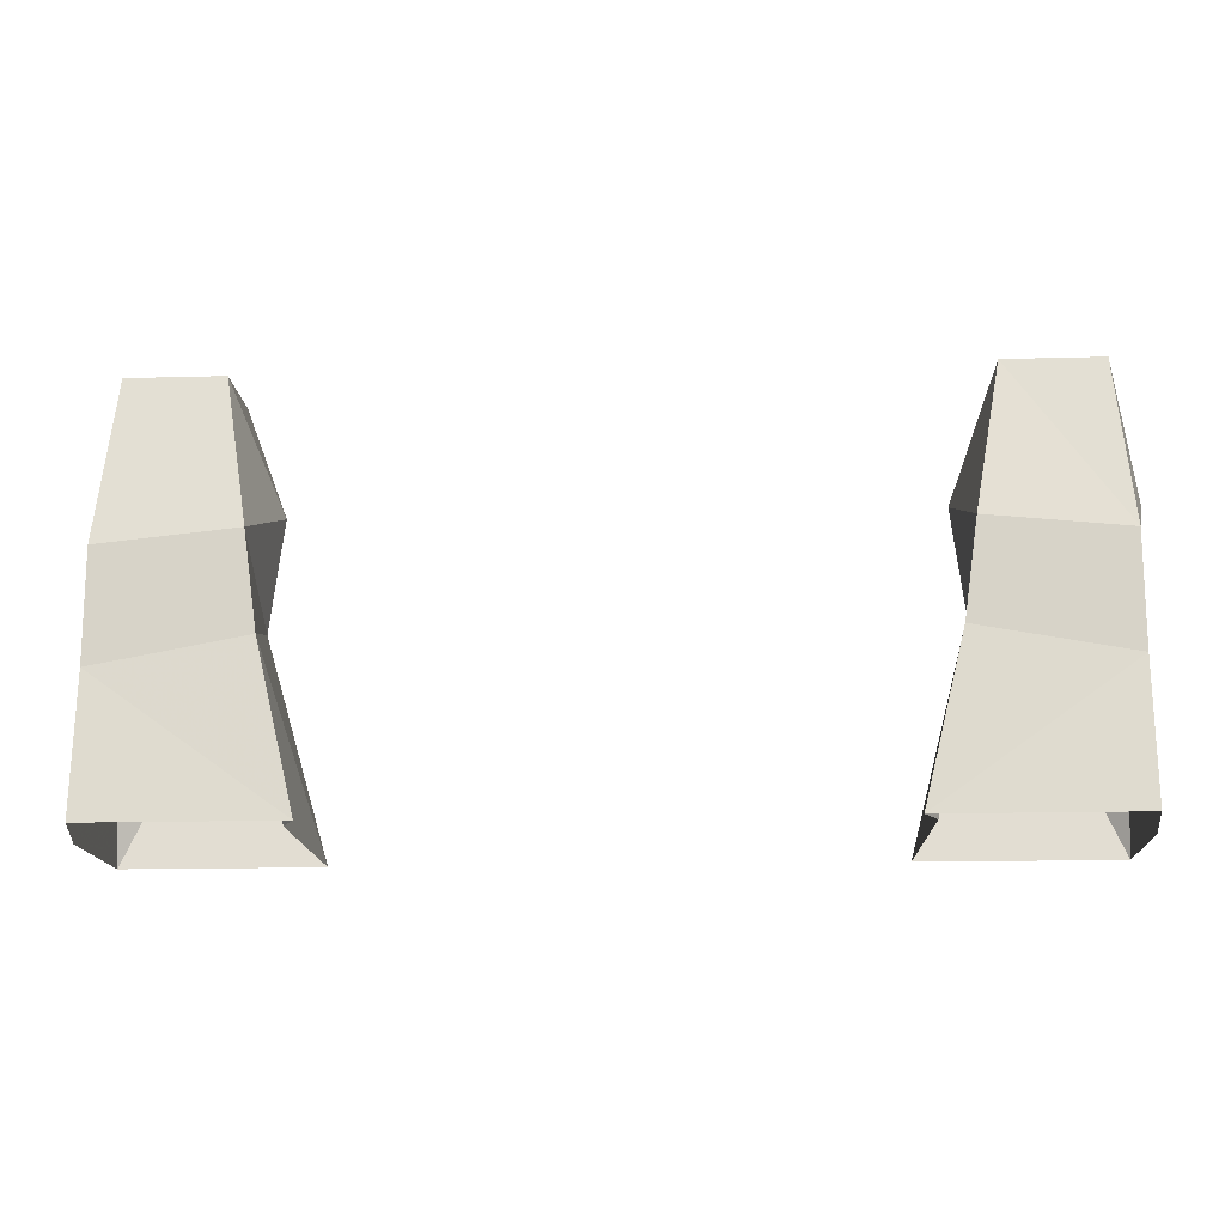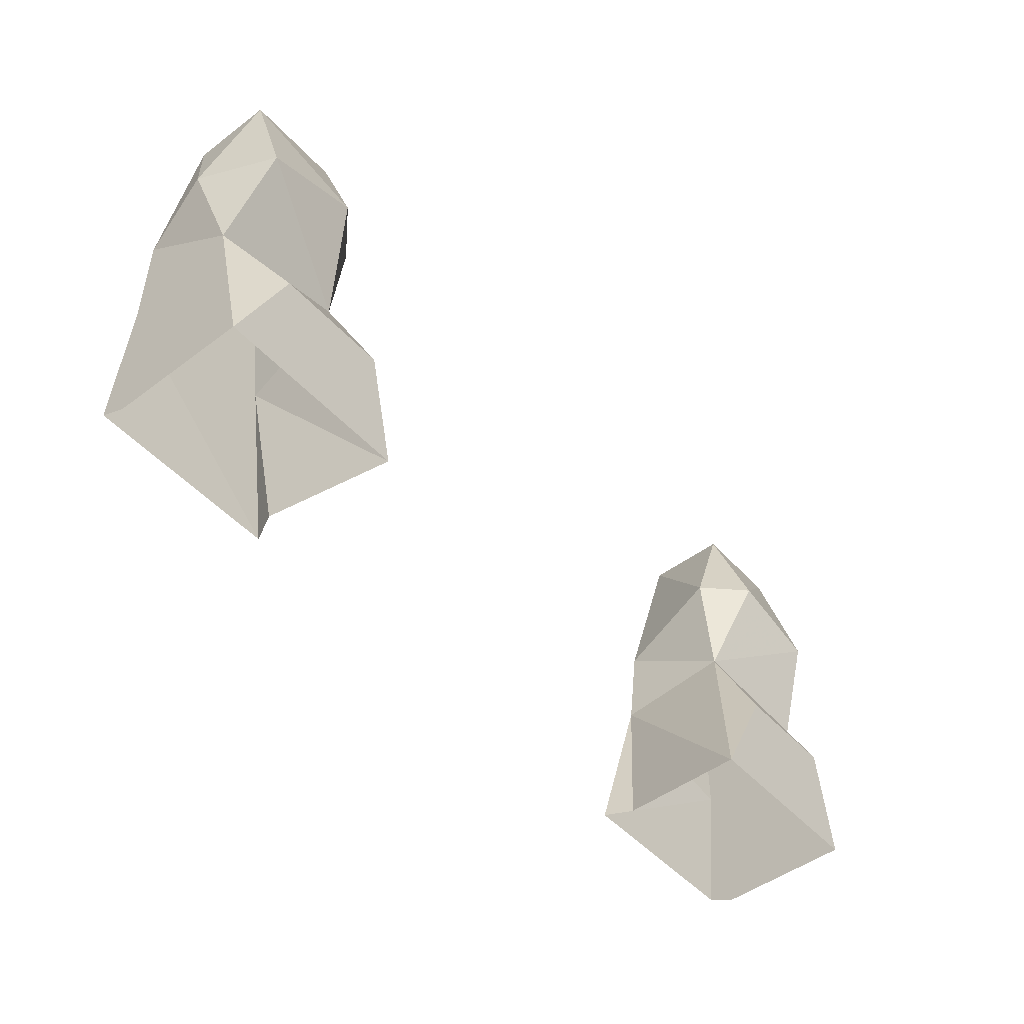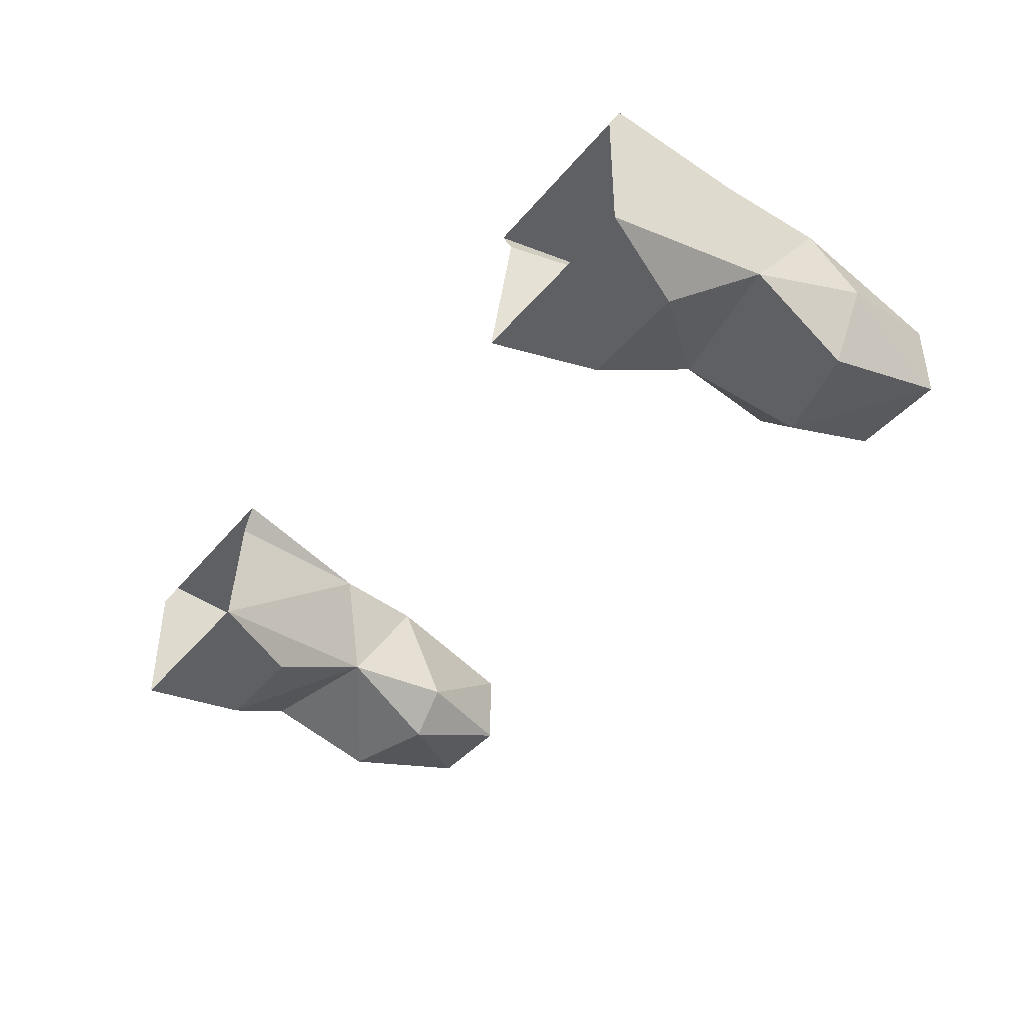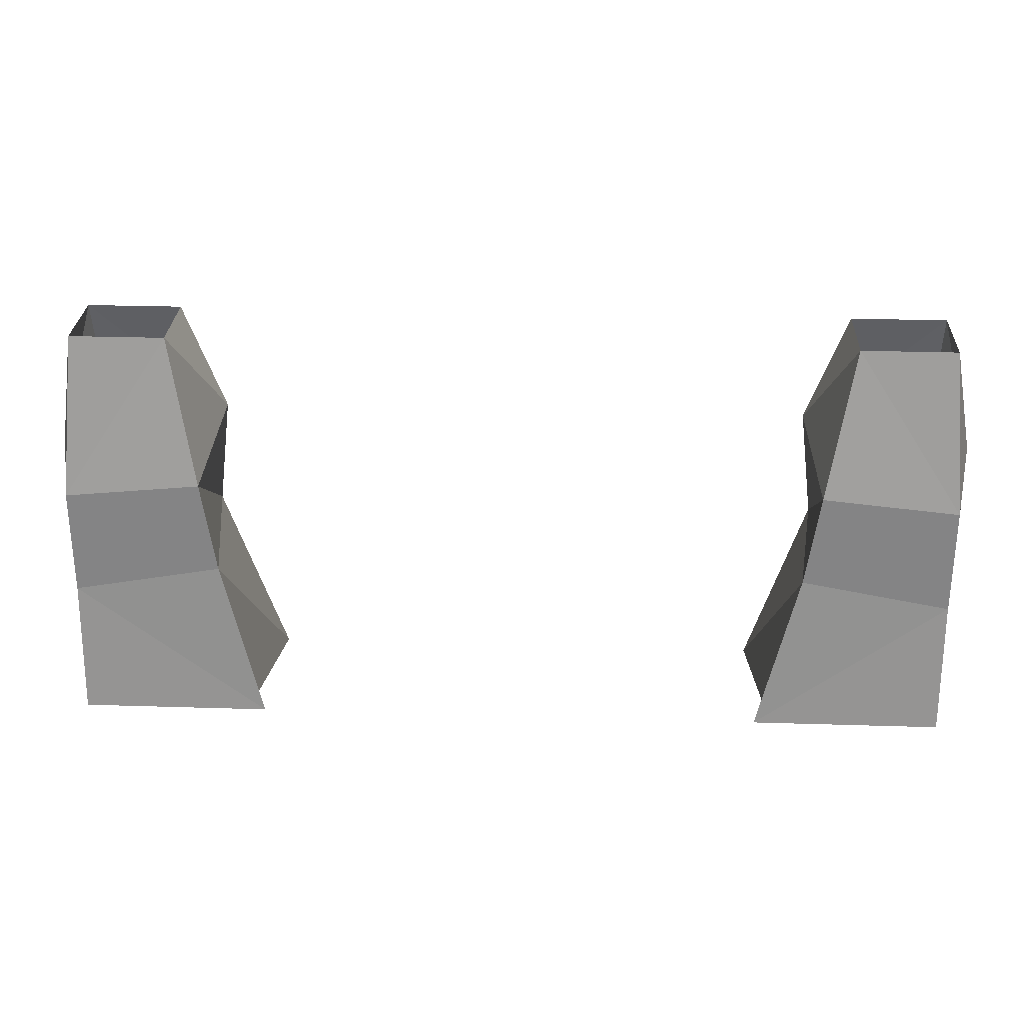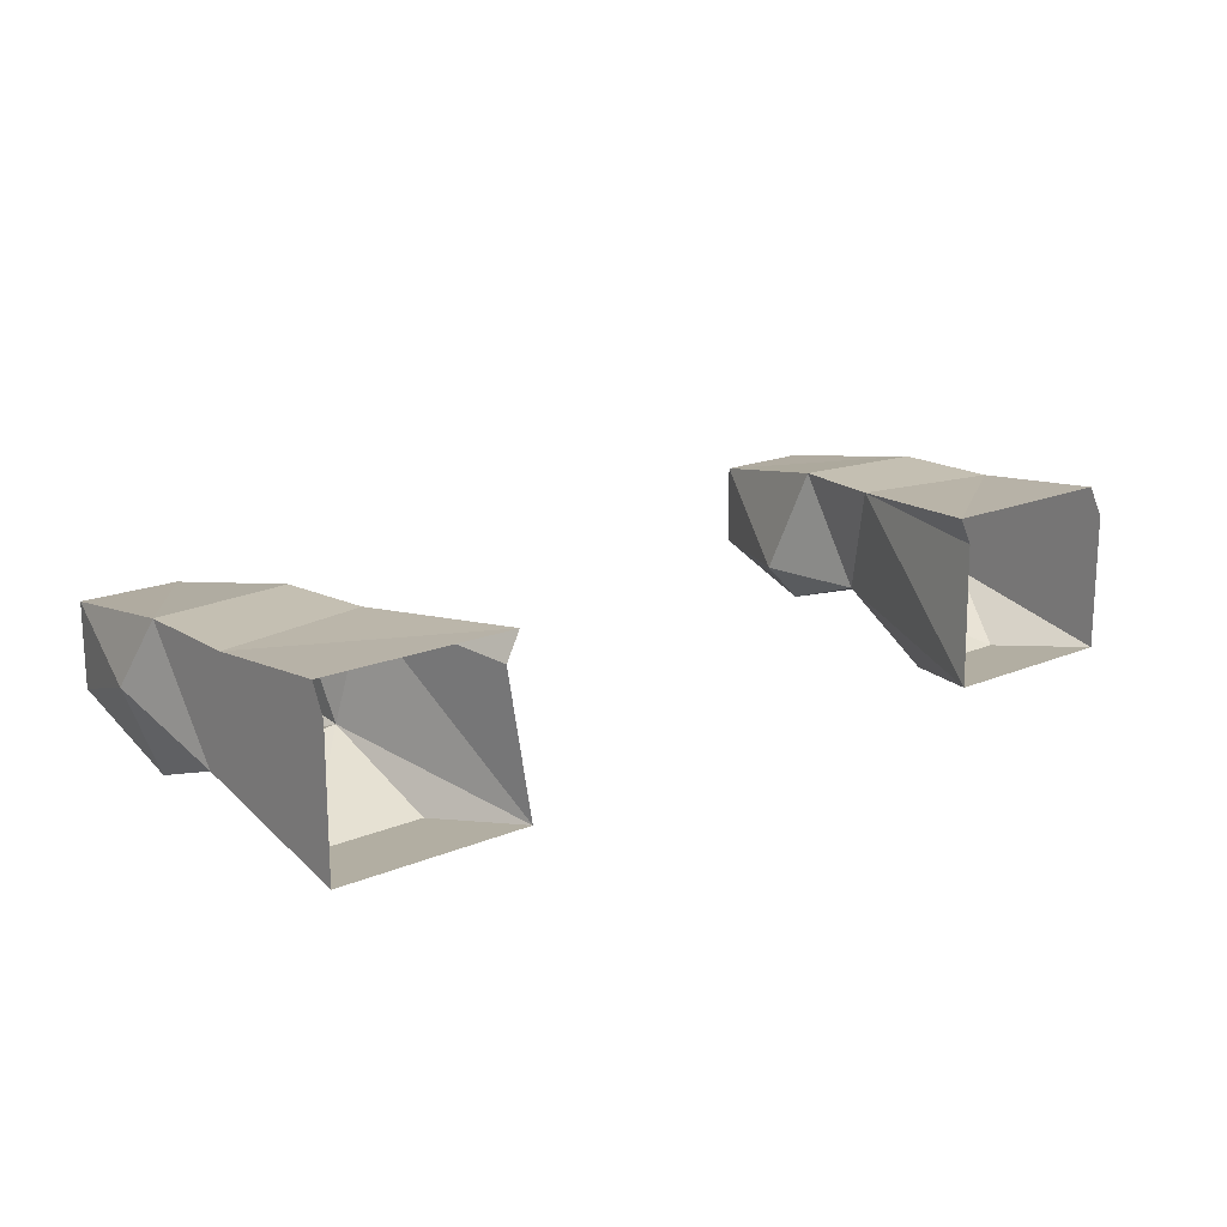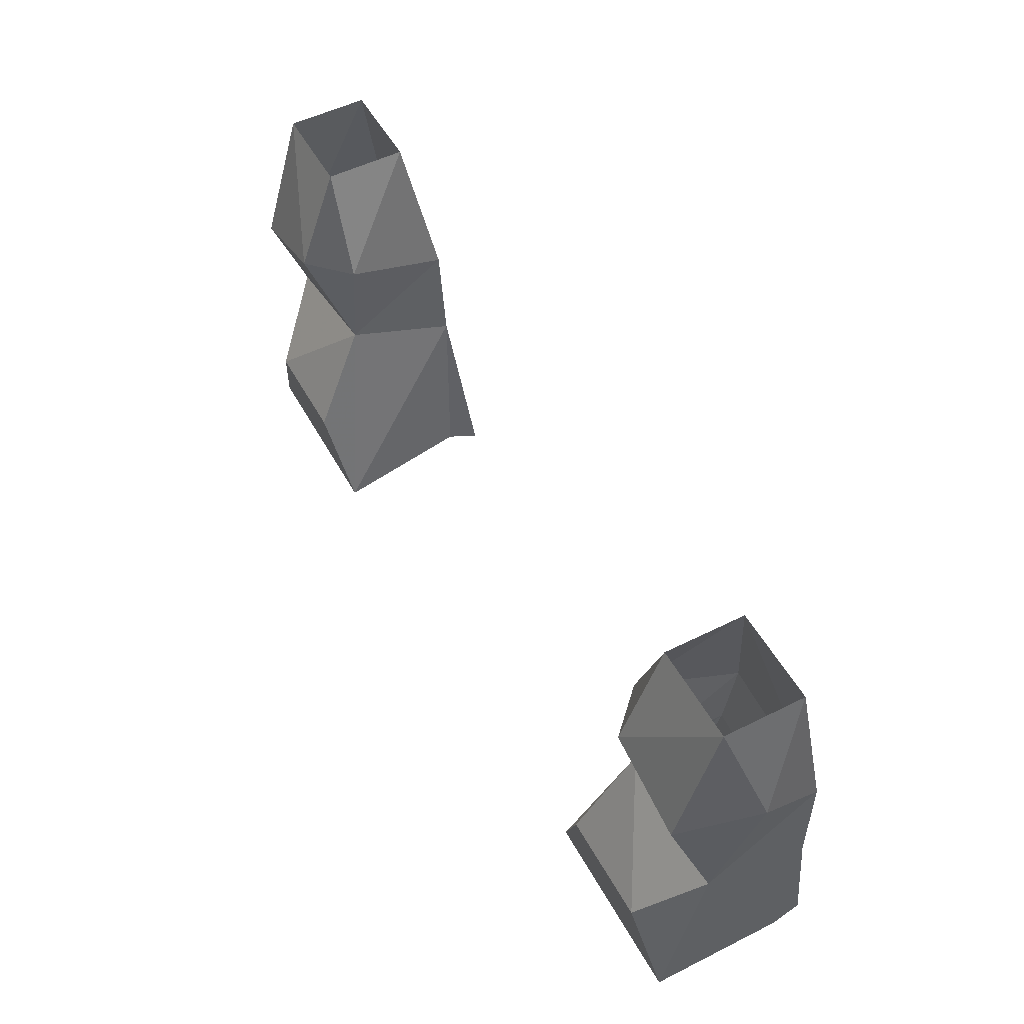
<metadata>
{"format":"obj","ext":"obj","renderer":"f3d","projection":"perspective","resolution":1024,"background":"white","views":[{"elev":-15.2,"azim":3.4,"up":"+Y"},{"elev":-48.5,"azim":130.0,"up":"+Y"},{"elev":-40.9,"azim":54.2,"up":"+Z"},{"elev":28.1,"azim":2.7,"up":"+Y"},{"elev":17.6,"azim":-39.6,"up":"+Z"},{"elev":52.3,"azim":-118.3,"up":"+Y"}]}
</metadata>
<code>
v -0.1484 -1.133 -0.03906
v -0.2578 -1.133 -0.03906
v -0.1719 -1.078 -0.04688
v -0.1797 -1.016 -0.01562
v -0.1719 -1.031 0.04688
v -0.1562 -1.125 0.03906
v -0.1484 -1.125 0.05469
v -0.2578 -1.047 0.04688
v -0.2578 -1.125 0.05469
v -0.2578 -1.133 0.03906
v -0.2578 -1.031 -0.01562
v -0.2344 -1.078 -0.04688
v -0.25 -0.9688 -0.03906
v -0.1953 -0.9531 -0.03906
v -0.1719 -0.9531 -0.01562
v -0.1797 -0.9766 0.04688
v -0.2578 -0.9844 0.04688
v -0.2656 -0.9609 0.007812
v -0.25 -0.8906 -0.01562
v -0.1953 -0.8906 -0.01562
v -0.1953 -0.8906 0.03125
v -0.25 -0.8906 0.03125
v 0.1719 -1.078 -0.04688
v 0.2578 -1.133 -0.03906
v 0.1484 -1.133 -0.03906
v 0.1797 -1.016 -0.01562
v 0.2344 -1.078 -0.04688
v 0.2578 -1.031 -0.01562
v 0.2578 -1.133 0.03906
v 0.2578 -1.047 0.04688
v 0.2578 -1.125 0.05469
v 0.1484 -1.125 0.05469
v 0.1719 -1.031 0.04688
v 0.1562 -1.125 0.03906
v 0.1797 -0.9766 0.04688
v 0.1719 -0.9531 -0.01562
v 0.1953 -0.9531 -0.03906
v 0.25 -0.9688 -0.03906
v 0.2578 -0.9844 0.04688
v 0.25 -0.8906 0.03125
v 0.1953 -0.8906 0.03125
v 0.2656 -0.9609 0.007812
v 0.25 -0.8906 -0.01562
v 0.1953 -0.8906 -0.01562
f 1 2 3
f 1 3 4
f 1 4 5
f 1 5 6
f 6 5 7
f 7 5 8
f 7 8 9
f 9 8 10
f 10 8 11
f 10 11 2
f 2 11 12
f 2 12 3
f 3 12 4
f 4 12 11
f 4 11 13
f 4 13 14
f 4 14 15
f 4 15 16
f 4 16 5
f 5 16 8
f 8 16 17
f 8 17 11
f 11 17 18
f 11 18 13
f 13 18 19
f 13 19 14
f 14 19 20
f 14 20 15
f 15 20 21
f 15 21 16
f 16 21 17
f 17 21 22
f 17 22 18
f 18 22 19
f 23 24 25
f 23 25 26
f 23 26 27
f 23 27 24
f 24 27 28
f 24 28 29
f 29 28 30
f 29 30 31
f 31 30 32
f 32 30 33
f 32 33 34
f 34 33 25
f 25 33 26
f 26 33 35
f 26 35 36
f 26 36 37
f 26 37 38
f 26 38 28
f 26 28 27
f 39 40 41
f 39 41 35
f 39 35 33
f 39 33 30
f 39 30 28
f 39 28 42
f 39 42 40
f 40 42 43
f 43 42 38
f 43 38 37
f 43 37 44
f 44 37 36
f 44 36 41
f 41 36 35
f 28 38 42

</code>
